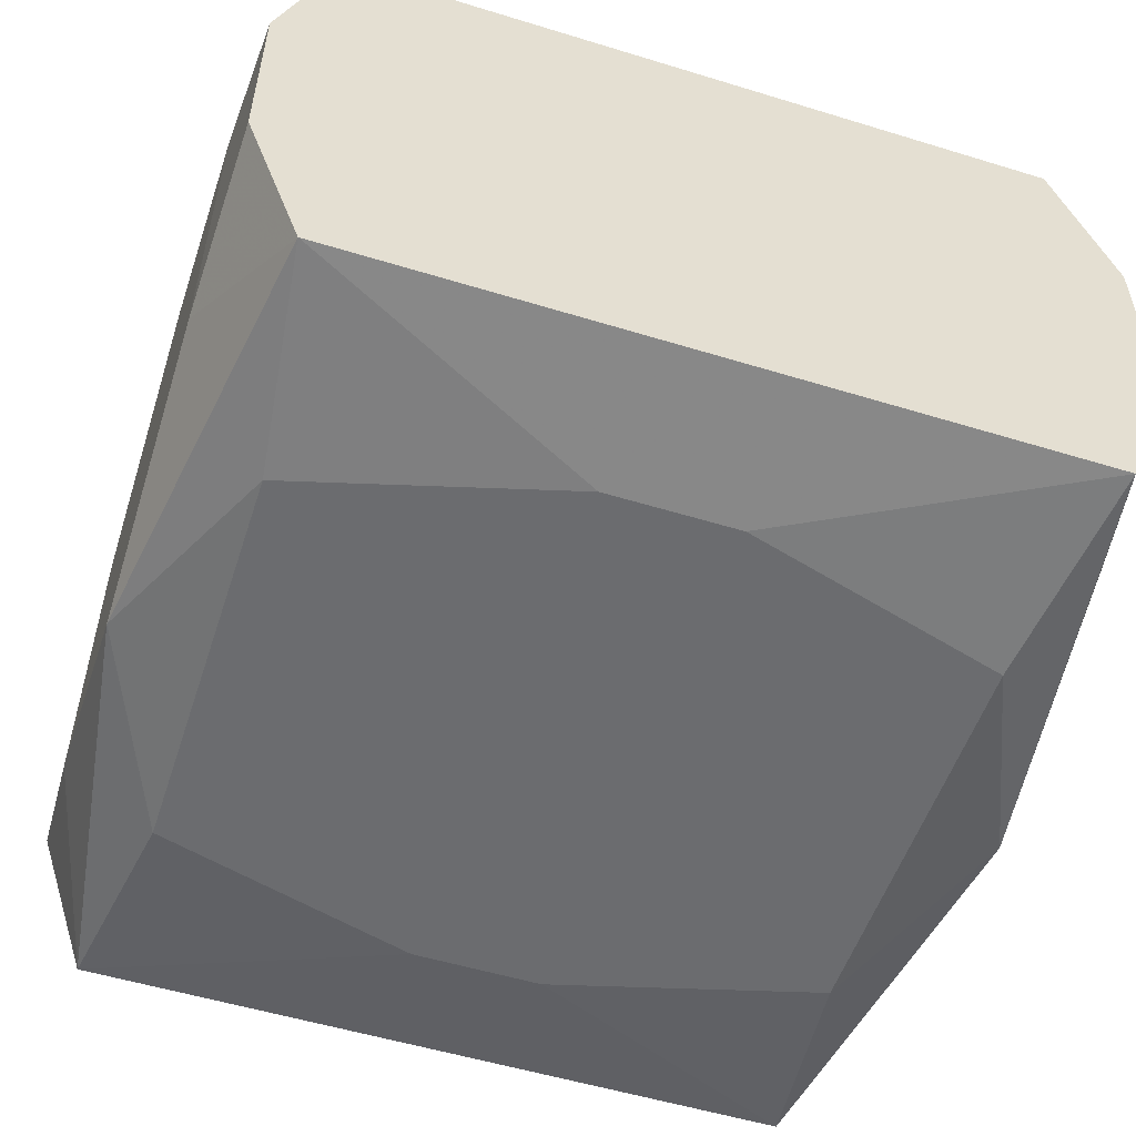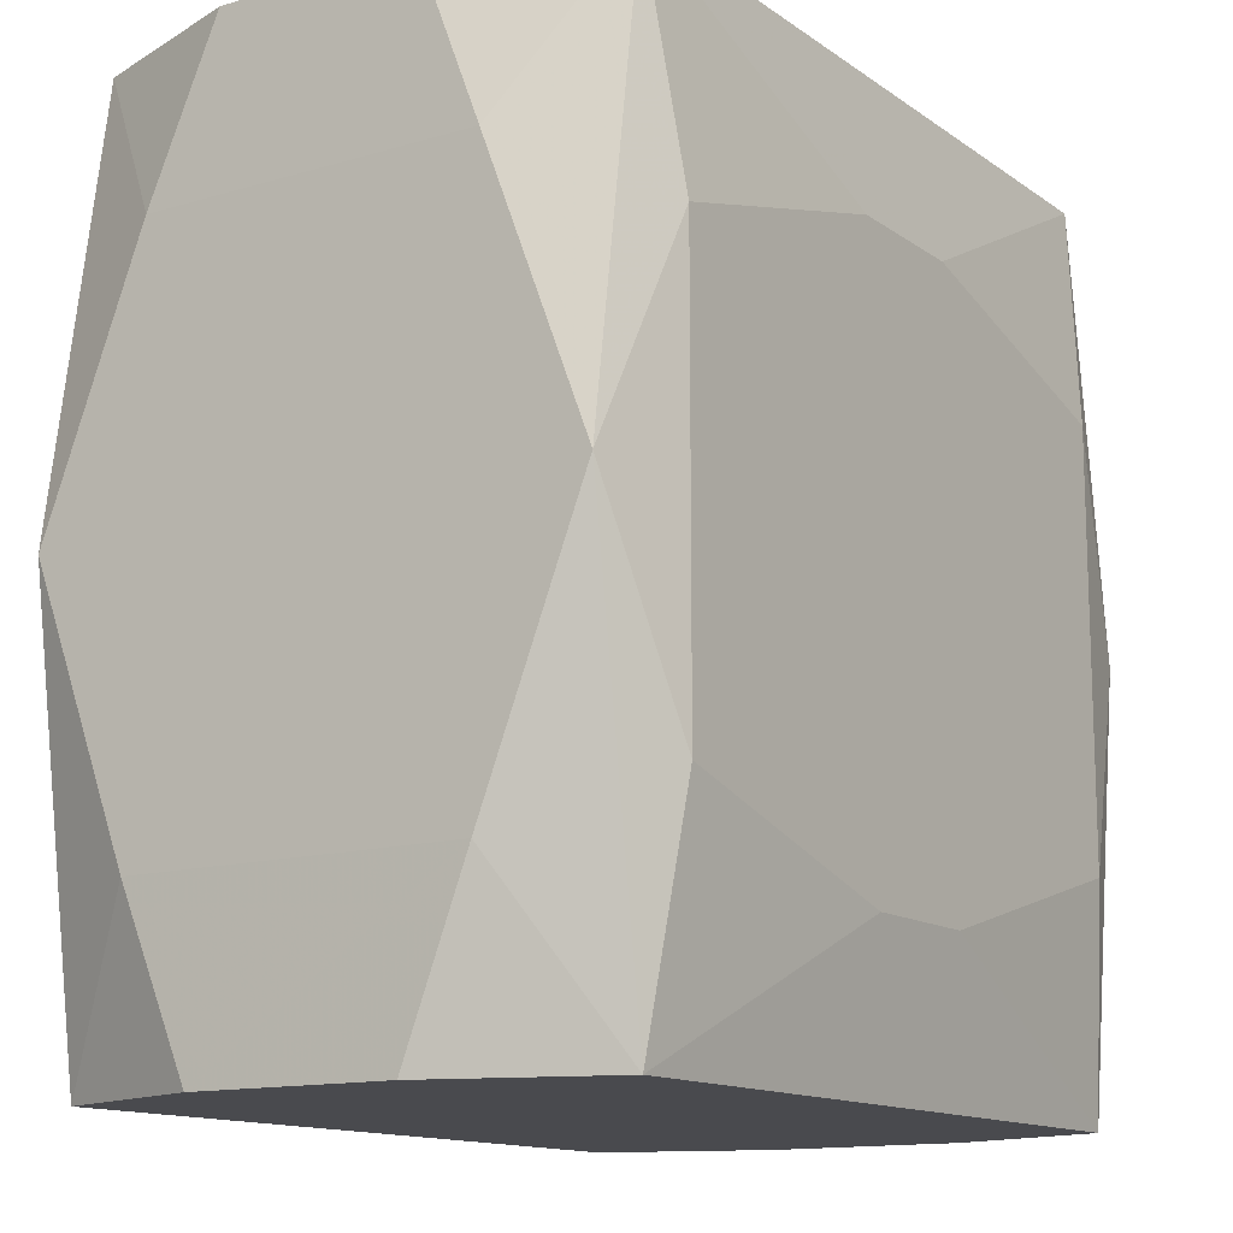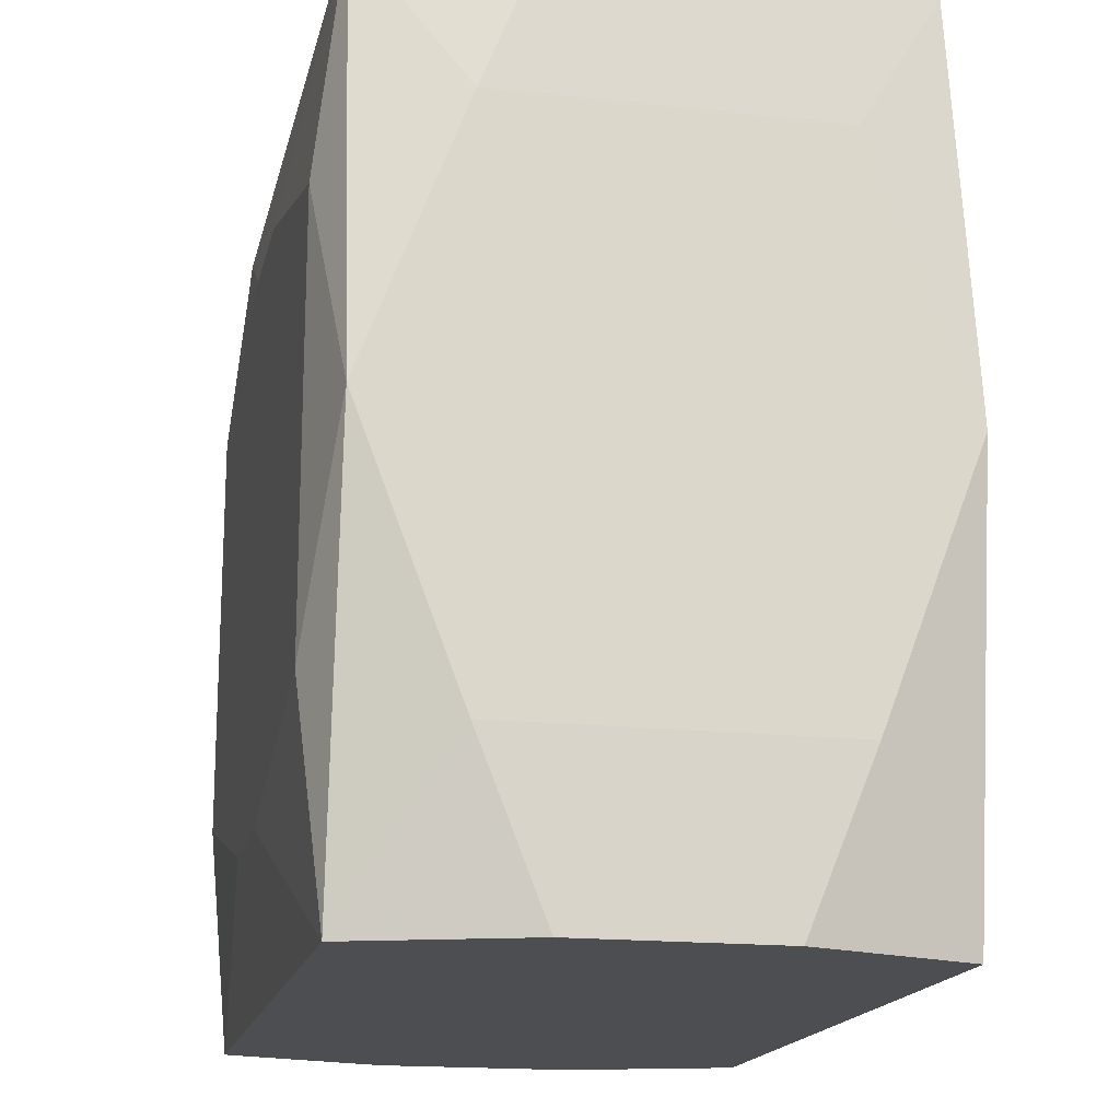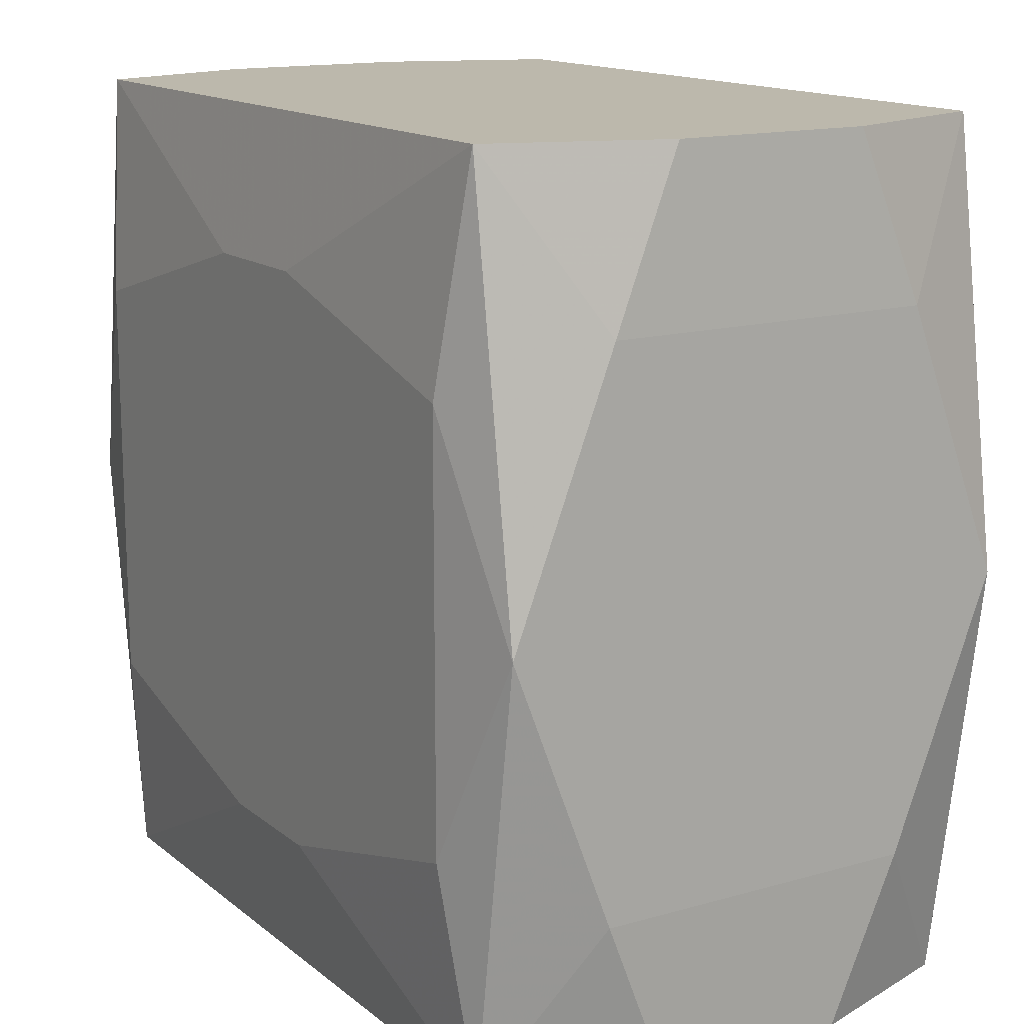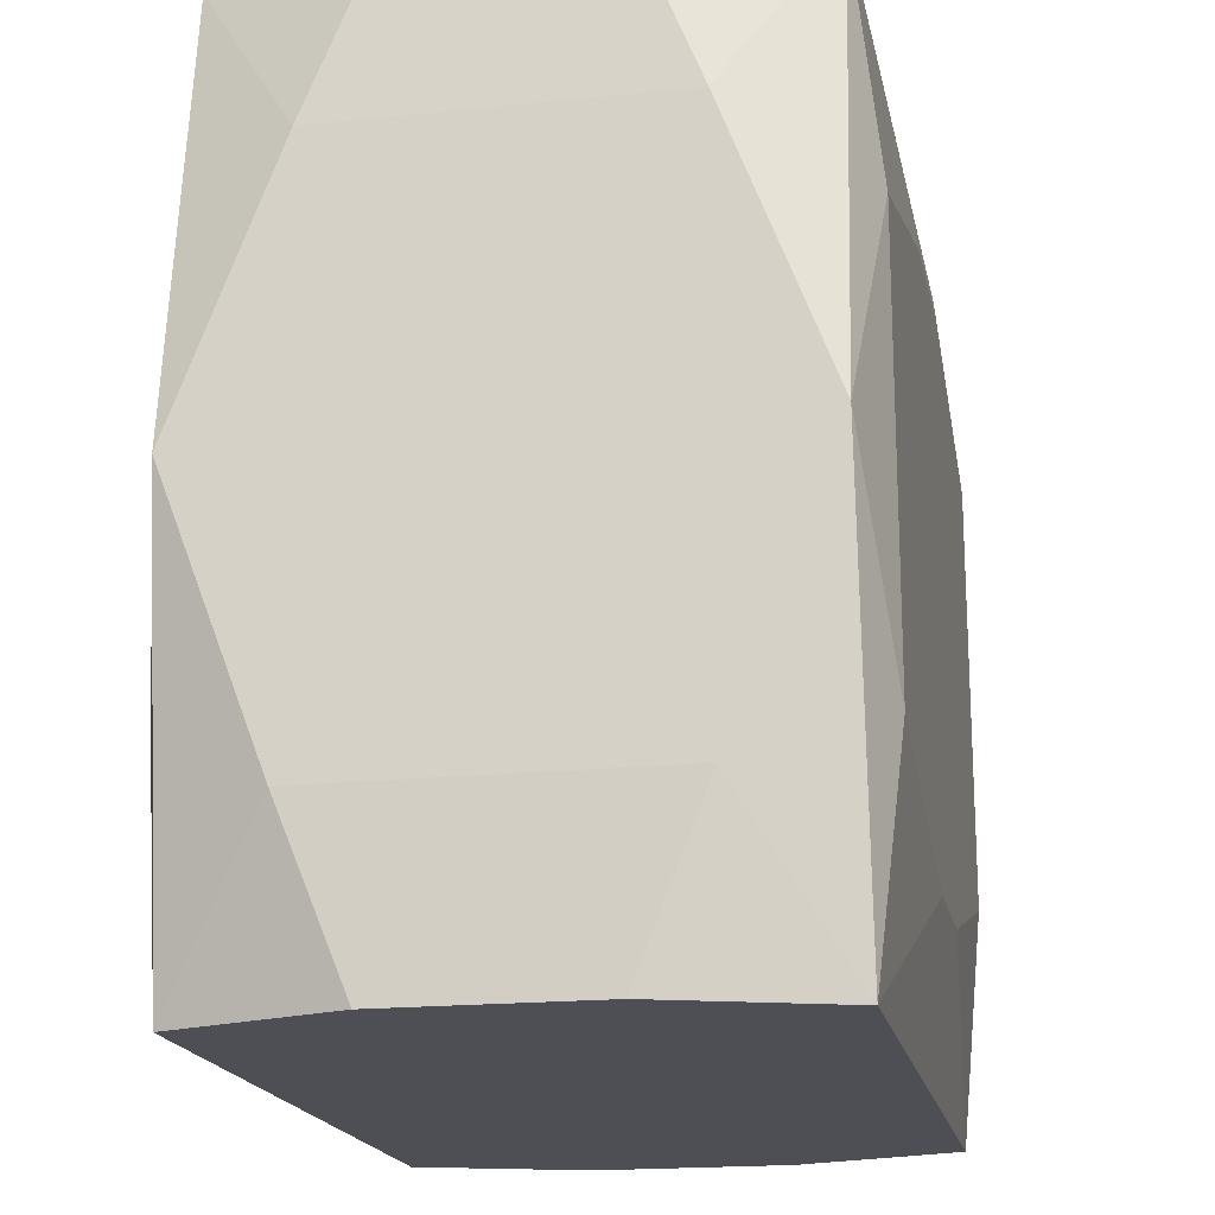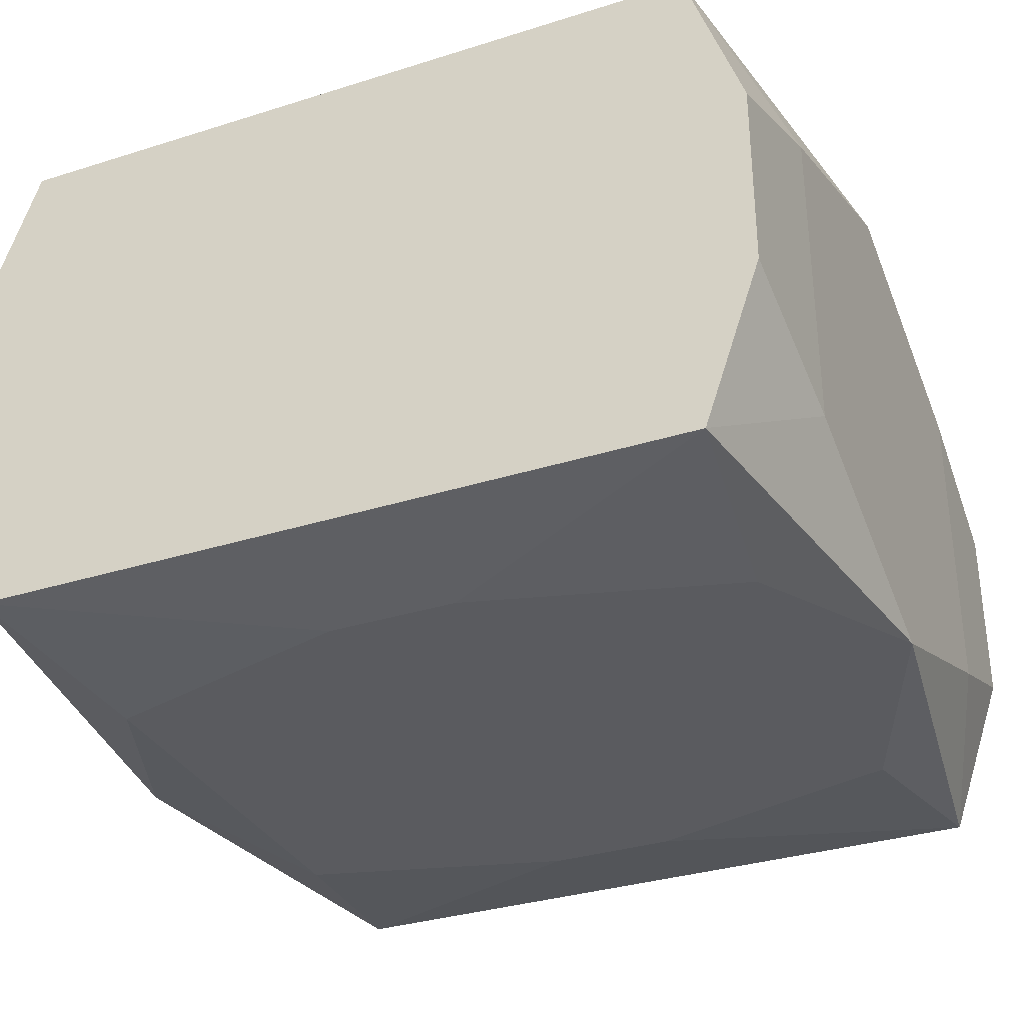
<metadata>
{"format":"obj","ext":"obj","renderer":"f3d","projection":"perspective","resolution":1024,"background":"white","views":[{"elev":-53.7,"azim":-18.1,"up":"+Z"},{"elev":-13.4,"azim":-56.4,"up":"+Y"},{"elev":-17.0,"azim":-102.4,"up":"+Y"},{"elev":14.6,"azim":58.2,"up":"+Y"},{"elev":-18.4,"azim":101.3,"up":"+Y"},{"elev":-33.0,"azim":-156.5,"up":"+Z"}]}
</metadata>
<code>
v -0 -0.03542 0
v -0 0.006762 0.0238
v -0 0.03542 0.02189
v -0.03025 -0.03542 -0.02189
v -0.03025 -0.03542 0.02189
v -0.03025 0.03542 -0.02189
v -0.03025 0.03542 0.02189
v 0.03544 0 0
v 0.03544 0 0.0219
v 0.03544 0 0.01007
v 0.03544 -0 -0.0219
v 0.03544 0.01068 -0.01782
v 0.03544 0.0219 -0.01354
v 0.03544 0.0219 0.01354
v 0.03544 -0.0219 0
v 0.03544 -0.0219 -0.01354
v 0.03544 -0.0219 0.01354
v 0.03544 -0.01068 0.01782
v 0.03544 -0.01068 -0.01782
v 0.007171 -0.01197 -0.0238
v 0.007171 -0.01197 0.0238
v 0.01353 -0.03542 -0.02189
v 0.01353 -0.03542 0.02189
v 0.01353 0.03542 -0.02189
v -0.03501 -0.03542 -0.008104
v -0.03501 -0.03542 0.008104
v -0.03501 0.03542 -0.008104
v -0.03501 0.03542 0.008104
v 0.02787 0.01722 -0.0238
v 0.02787 0.01722 0.0238
v 0.02787 -0.01722 -0.0238
v 0.02787 -0.01722 0.0238
v -0.02409 0.005511 0.0238
v 0.005446 0.02352 -0.0238
v 0.005446 0.02352 0.0238
v 0.005446 -0.02352 -0.0238
v 0.005446 -0.02352 0.0238
v 0.01471 0.02033 -0.0238
v -0.01471 0.02033 0.0238
v -0.01471 0.009092 -0.0238
v -0.01471 -0.02033 0.0238
v 0.006051 0.03542 0.00979
v -0.005446 0.02352 -0.0238
v -0.005446 0.02352 0.0238
v -0.005446 -0.02352 -0.0238
v -0.005446 -0.02352 0.0238
v 0.02409 -0.005511 -0.0238
v 0.02409 -0.005511 0.0238
v -0.02787 0.01722 -0.0238
v -0.02787 0.01722 0.0238
v -0.02787 -0.01722 -0.0238
v -0.02787 -0.01722 0.0238
v 0.03501 -0.03542 -0.008104
v 0.03501 -0.03542 0.008104
v 0.03501 0.03542 -0.008104
v 0.03501 0.03542 0.008104
v -0.01353 -0.03542 -0.02189
v -0.01353 0.03542 -0.02189
v -0.03544 0 0.0219
v -0.03544 -0 -0.0219
v -0.03544 0.01068 0.01782
v -0.03544 0.0219 -0.01354
v -0.03544 0.0219 0.01354
v -0.03544 -0.0219 -0.01354
v -0.03544 -0.0219 0.01354
v 0.03025 -0.03542 -0.02189
v 0.03025 -0.03542 0.02189
v 0.03025 0.03542 -0.02189
v 0.03025 0.03542 0.02189
f 1 5 26
f 7 28 63
f 56 69 14
f 6 56 24
f 56 68 24
f 23 5 1
f 63 28 62
f 4 26 25
f 28 7 27
f 6 62 27
f 27 62 28
f 42 7 69
f 42 56 6
f 42 69 56
f 6 27 42
f 42 27 7
f 68 29 34
f 11 29 68
f 68 12 11
f 12 19 11
f 11 19 66
f 55 68 56
f 13 14 10
f 10 12 13
f 56 14 13
f 13 55 56
f 13 12 68
f 68 55 13
f 54 23 1
f 66 53 54
f 65 26 5
f 65 25 26
f 69 35 30
f 48 30 35
f 5 52 59
f 59 65 5
f 3 35 69
f 7 35 3
f 7 59 50
f 50 59 52
f 6 49 60
f 60 62 6
f 68 34 58
f 43 49 6
f 6 58 43
f 43 58 34
f 29 49 38
f 38 34 29
f 49 43 38
f 38 43 34
f 4 45 57
f 57 54 1
f 66 54 57
f 1 26 57
f 57 26 4
f 31 11 66
f 29 11 31
f 51 45 4
f 4 60 51
f 51 60 49
f 16 19 12
f 16 53 66
f 66 19 16
f 53 16 15
f 25 65 64
f 4 25 64
f 64 60 4
f 62 60 64
f 63 62 64
f 64 65 63
f 5 23 37
f 23 54 67
f 67 37 23
f 61 7 63
f 61 59 7
f 63 65 61
f 65 59 61
f 44 35 7
f 7 50 44
f 35 44 39
f 39 44 50
f 22 57 45
f 36 31 66
f 45 31 36
f 66 22 36
f 36 22 45
f 20 31 45
f 45 51 20
f 40 49 29
f 40 51 49
f 29 20 40
f 40 20 51
f 8 12 10
f 8 16 12
f 52 37 33
f 35 39 33
f 33 50 52
f 33 39 50
f 21 48 35
f 21 37 48
f 21 33 37
f 46 52 5
f 5 37 46
f 69 30 9
f 9 14 69
f 29 31 47
f 47 20 29
f 31 20 47
f 35 33 2
f 2 21 35
f 33 21 2
f 41 37 52
f 52 46 41
f 41 46 37
f 17 67 54
f 17 54 53
f 53 15 17
f 32 9 30
f 67 9 32
f 30 48 32
f 48 37 32
f 37 67 32
f 18 9 67
f 67 17 18
f 10 14 18
f 14 9 18
f 18 17 15
f 18 8 10
f 18 15 16
f 16 8 18

</code>
